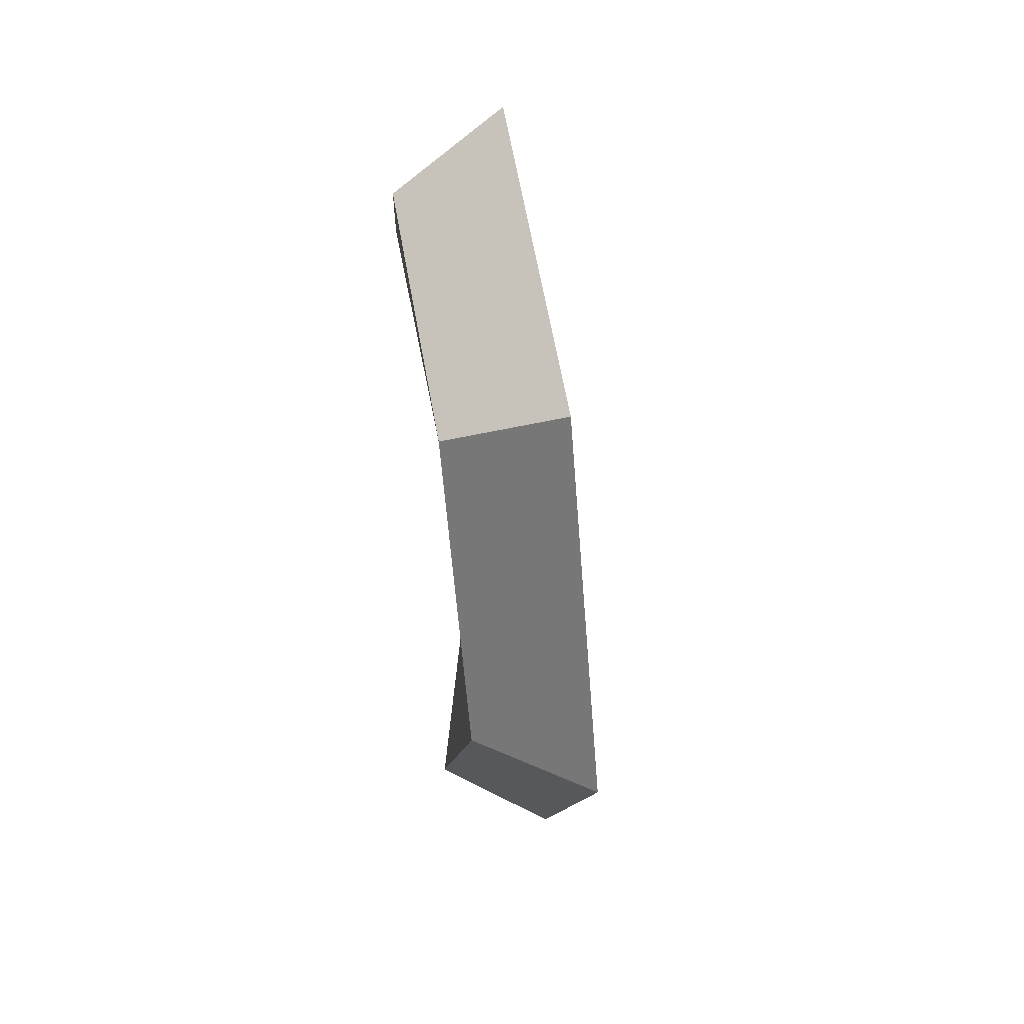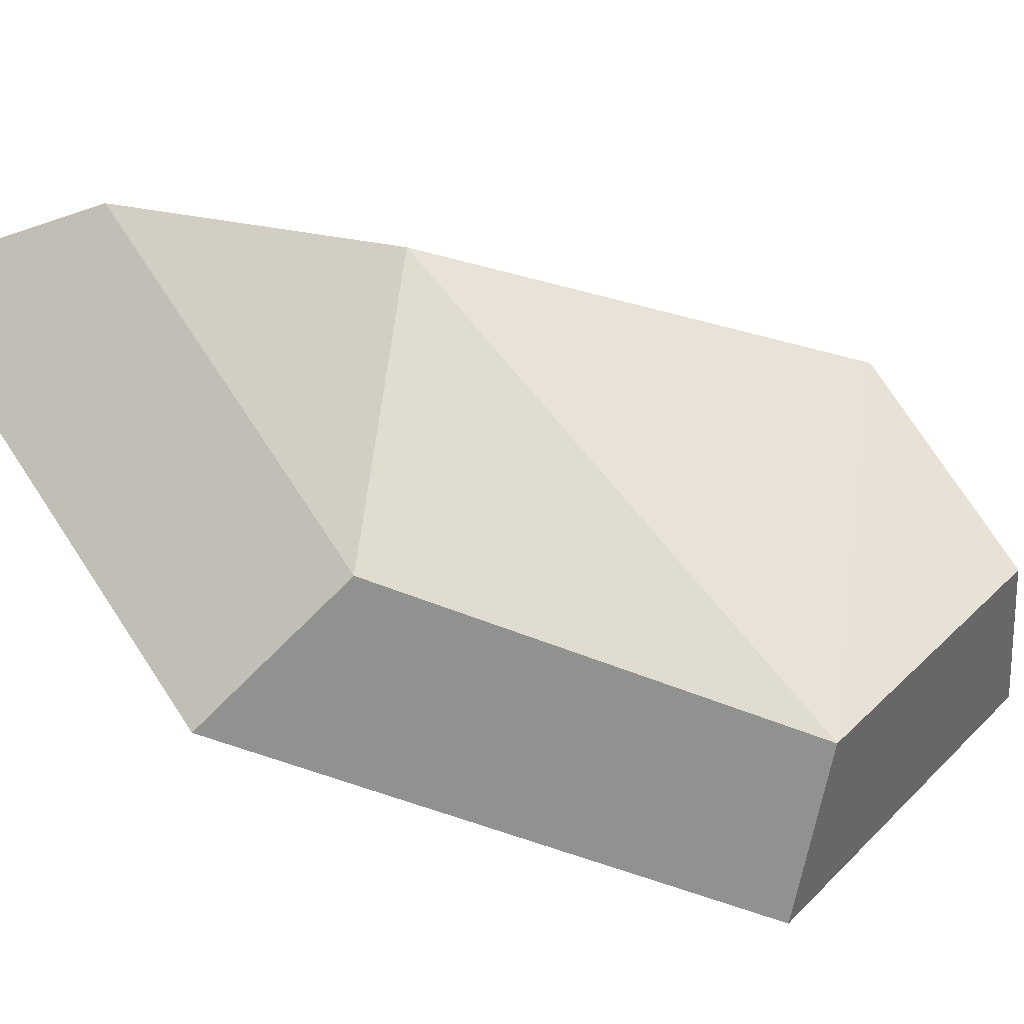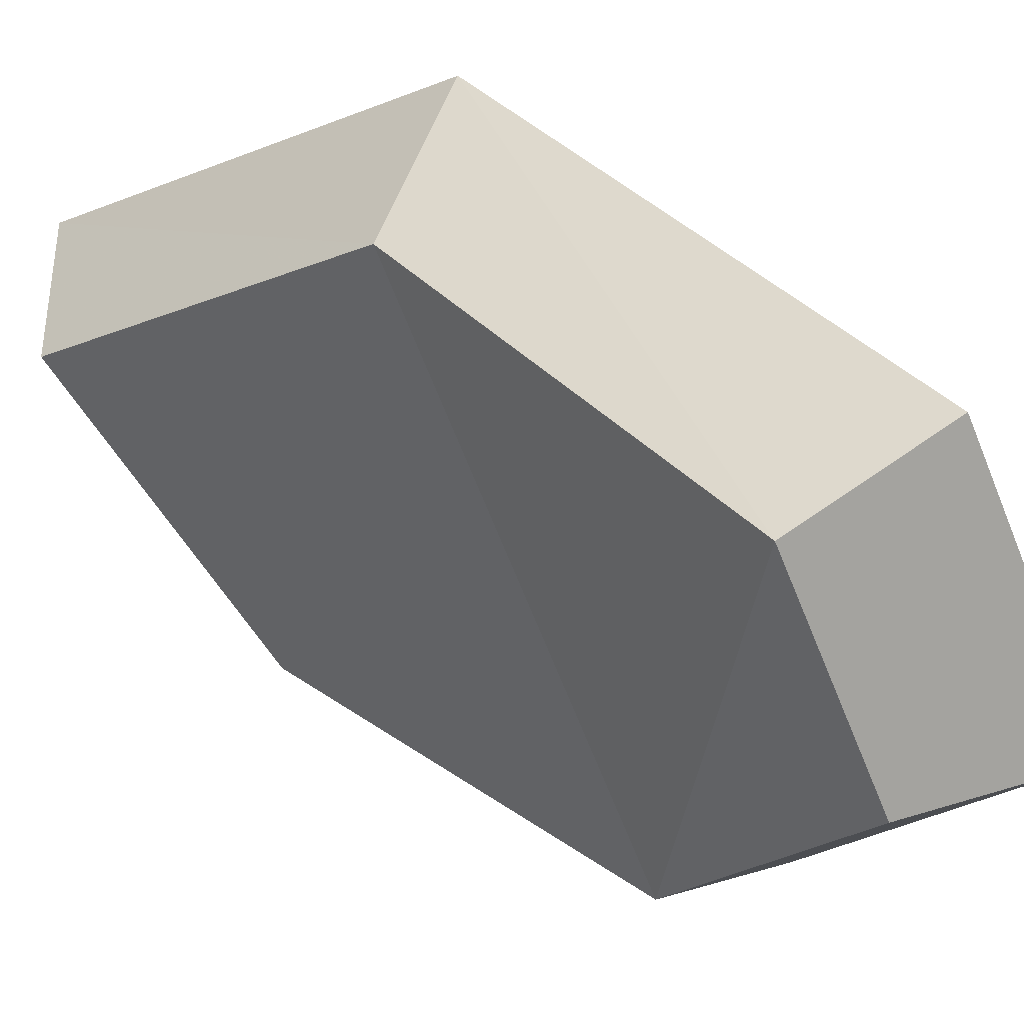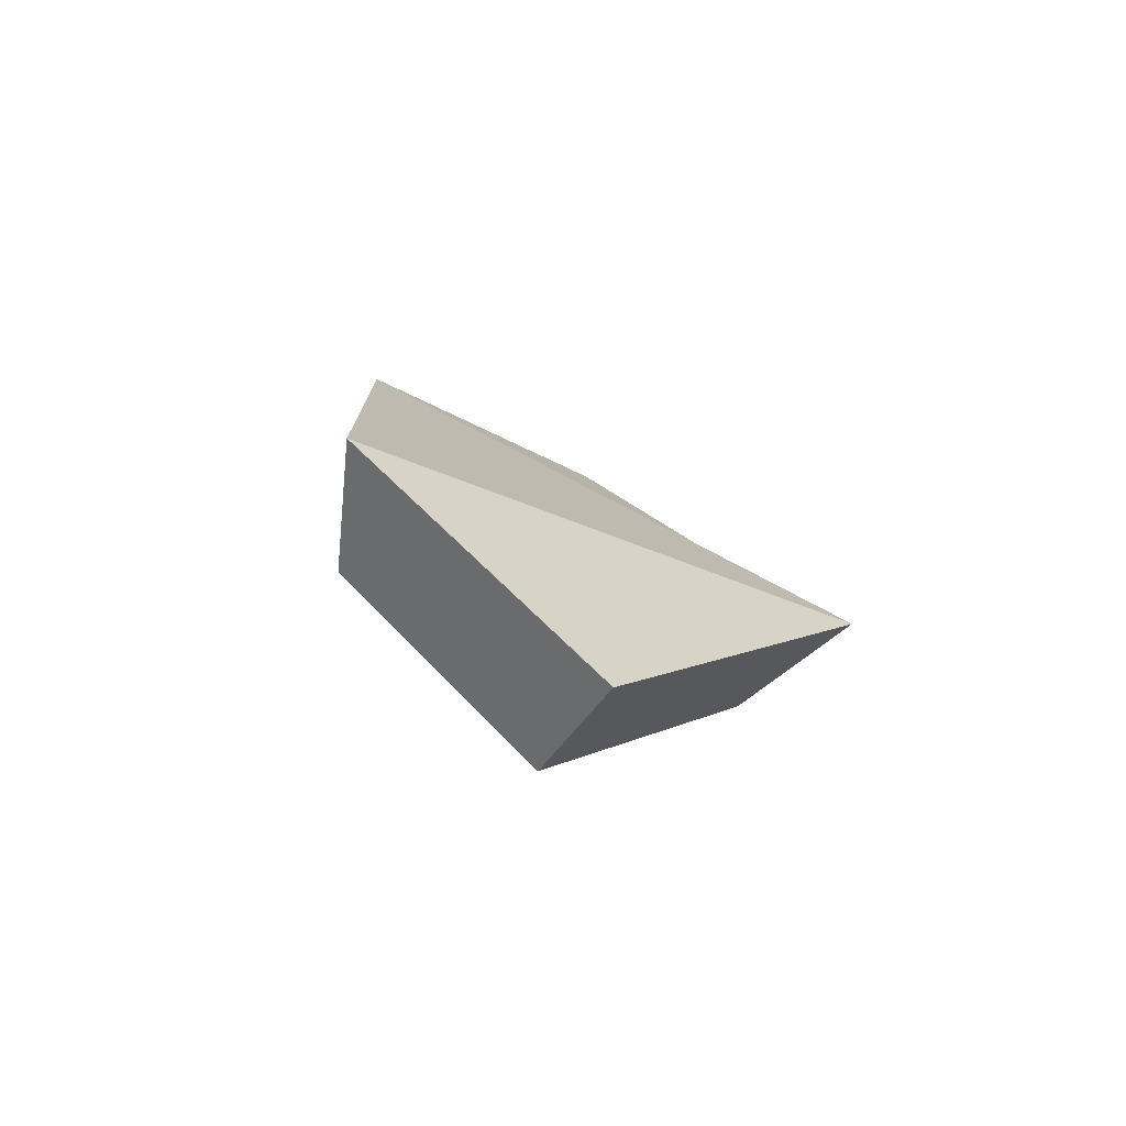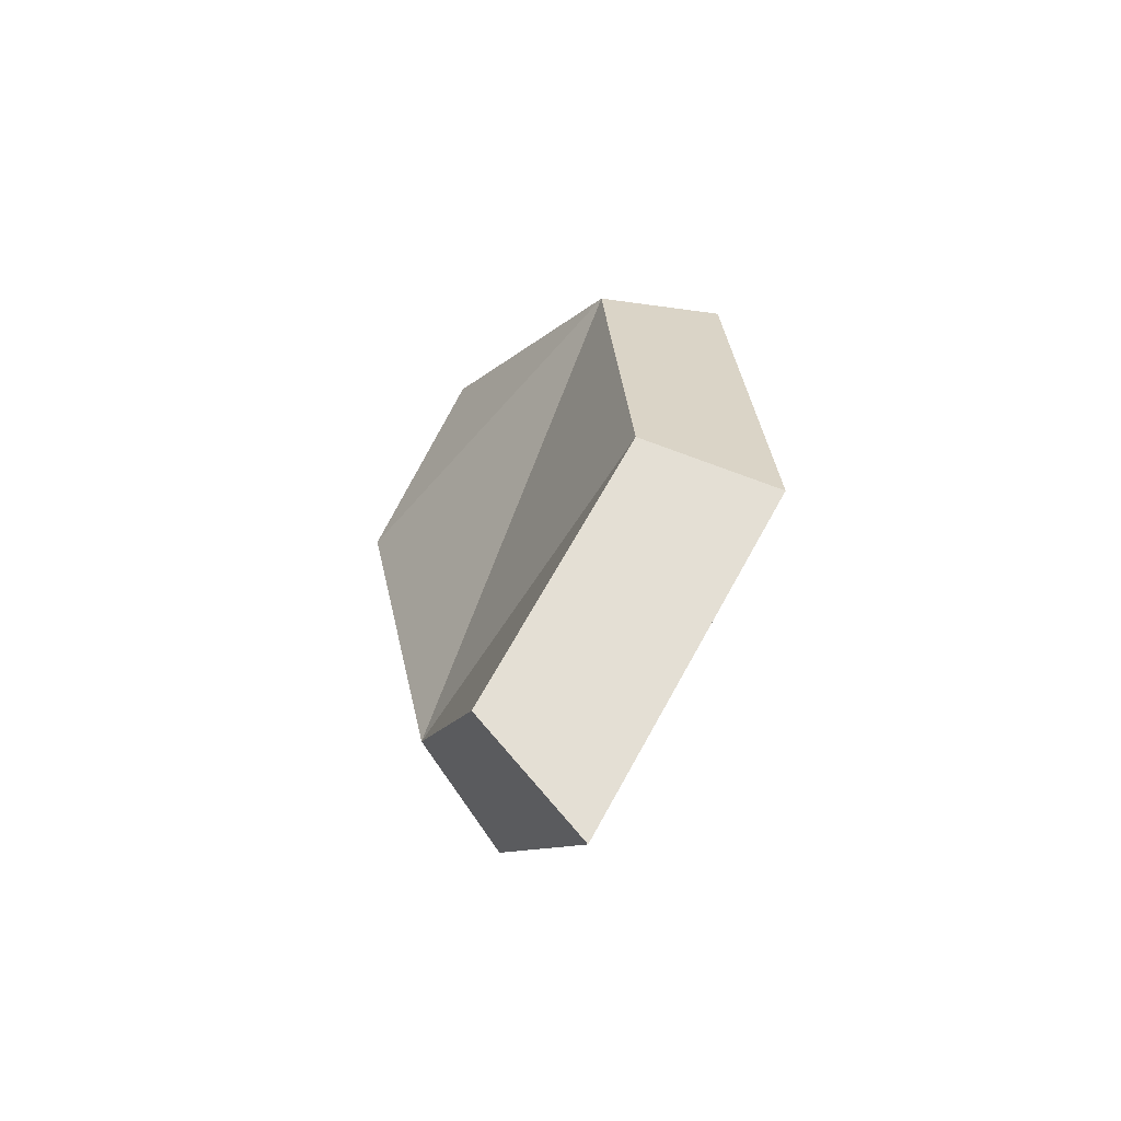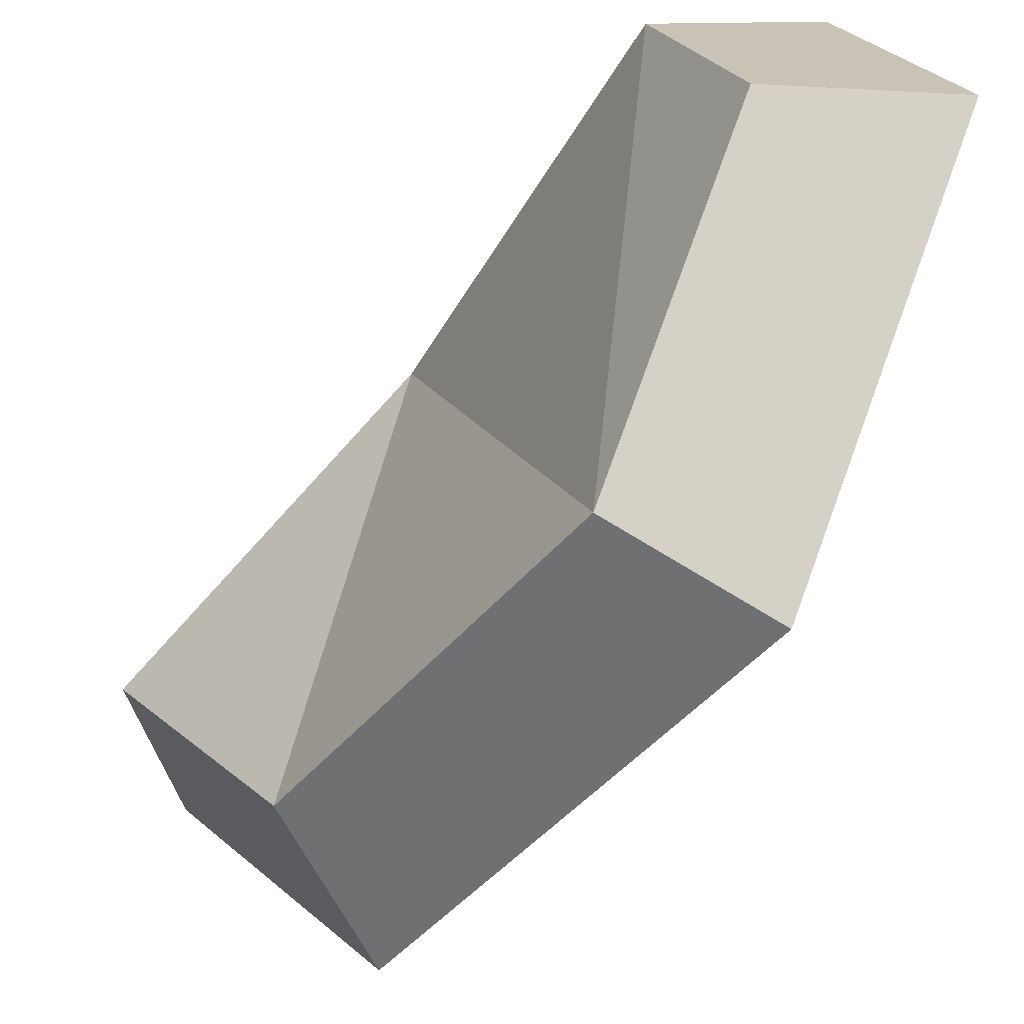
<metadata>
{"format":"obj","ext":"obj","renderer":"f3d","projection":"perspective","resolution":1024,"background":"white","views":[{"elev":28.4,"azim":171.8,"up":"+Y"},{"elev":-44.6,"azim":57.5,"up":"+Z"},{"elev":45.6,"azim":124.2,"up":"+Z"},{"elev":-73.6,"azim":-120.3,"up":"+Y"},{"elev":-64.2,"azim":141.7,"up":"+Y"},{"elev":-43.1,"azim":139.1,"up":"+Z"}]}
</metadata>
<code>
g shard_10_mesh
v -1.469 -1.514 2.547
v -0.6299 -5.189 -0.07524
v -0.7336 -2.386 -3.204
v -0.3422 2.565 -3.141
v -0.2949 3.533 2.595
v -0.07214 5.008 0.09955
v 0.6992 -1.922 -2.582
v 0.7828 -4.181 -0.06062
v 0.04639 -1.236 2.049
v 1.015 2.067 -2.531
v 1.053 2.847 2.092
v 1.232 4.036 0.08037
v 1.232 4.036 0.08037
v 1.053 2.847 2.092
v -0.2949 3.533 2.595
v -0.07214 5.008 0.09955
v 1.015 2.067 -2.531
v -0.3422 2.565 -3.141
v 0.6992 -1.922 -2.582
v -0.7336 -2.386 -3.204
v 0.7828 -4.181 -0.06062
v -0.6299 -5.189 -0.07524
v 0.04639 -1.236 2.049
v -1.469 -1.514 2.547
v 1.053 2.847 2.092
v -0.2949 3.533 2.595
g shard_10_mesh_0
f 3 2 1
f 1 4 3
f 1 5 4
f 5 6 4
f 9 8 7
f 7 10 9
f 10 11 9
f 10 12 11
f 15 14 13
f 16 15 13
f 16 13 17
f 18 16 17
f 18 17 19
f 20 18 19
f 20 19 21
f 22 20 21
f 22 21 23
f 24 22 23
f 24 23 25
f 26 24 25

</code>
